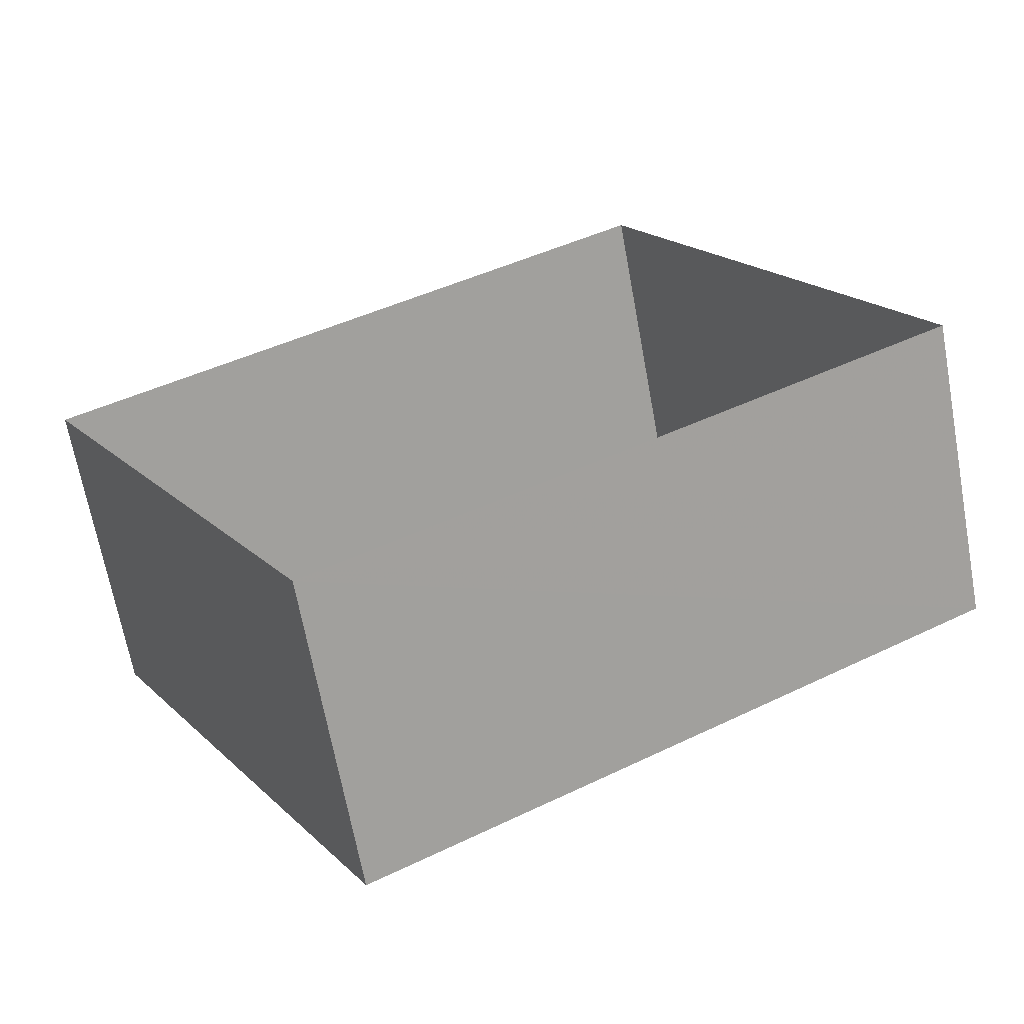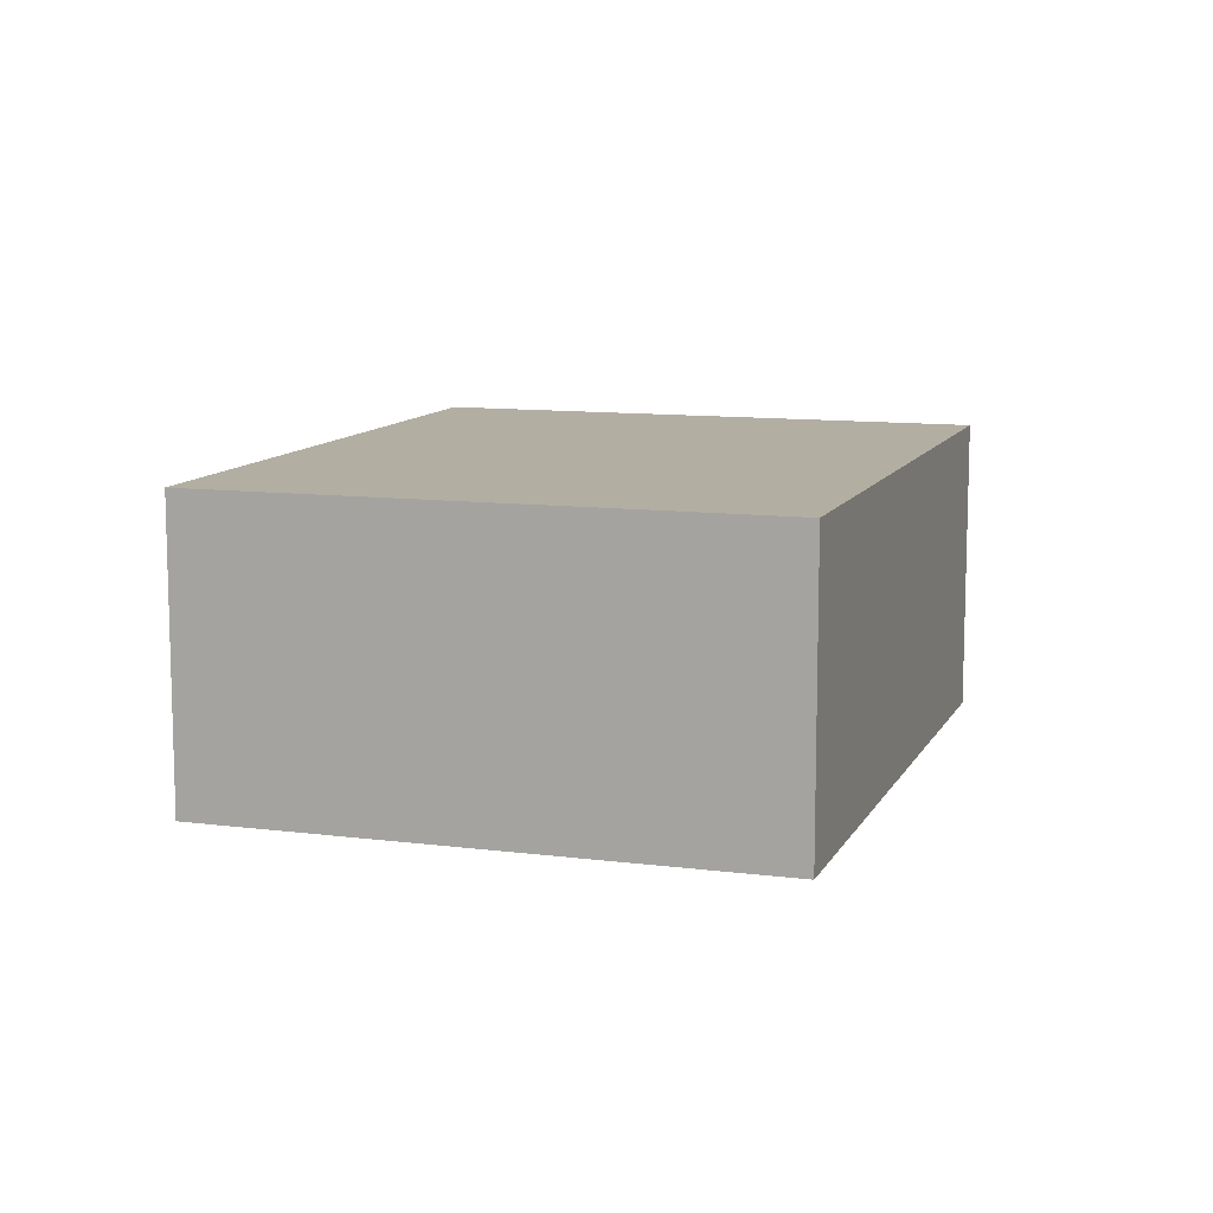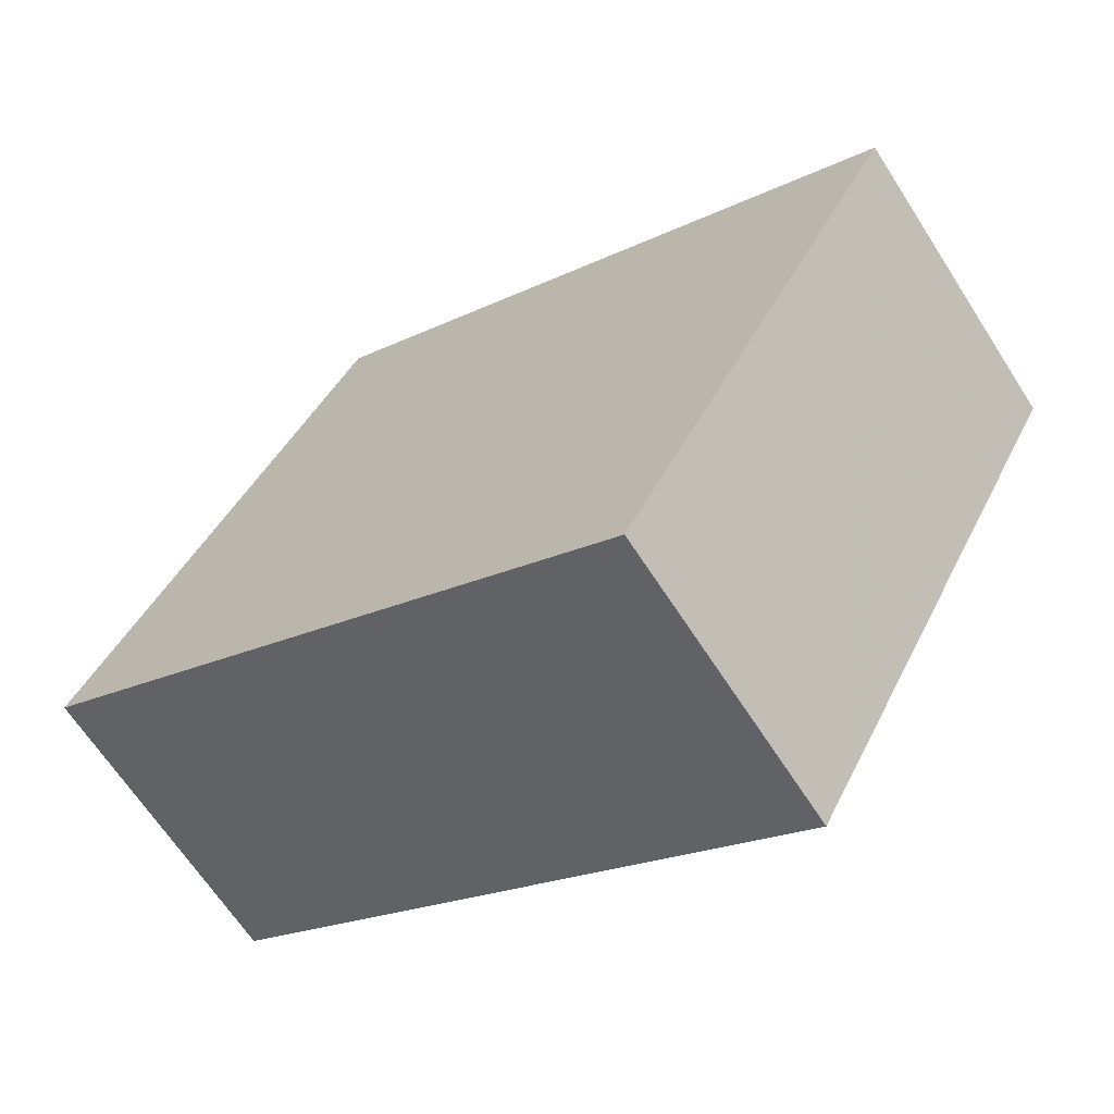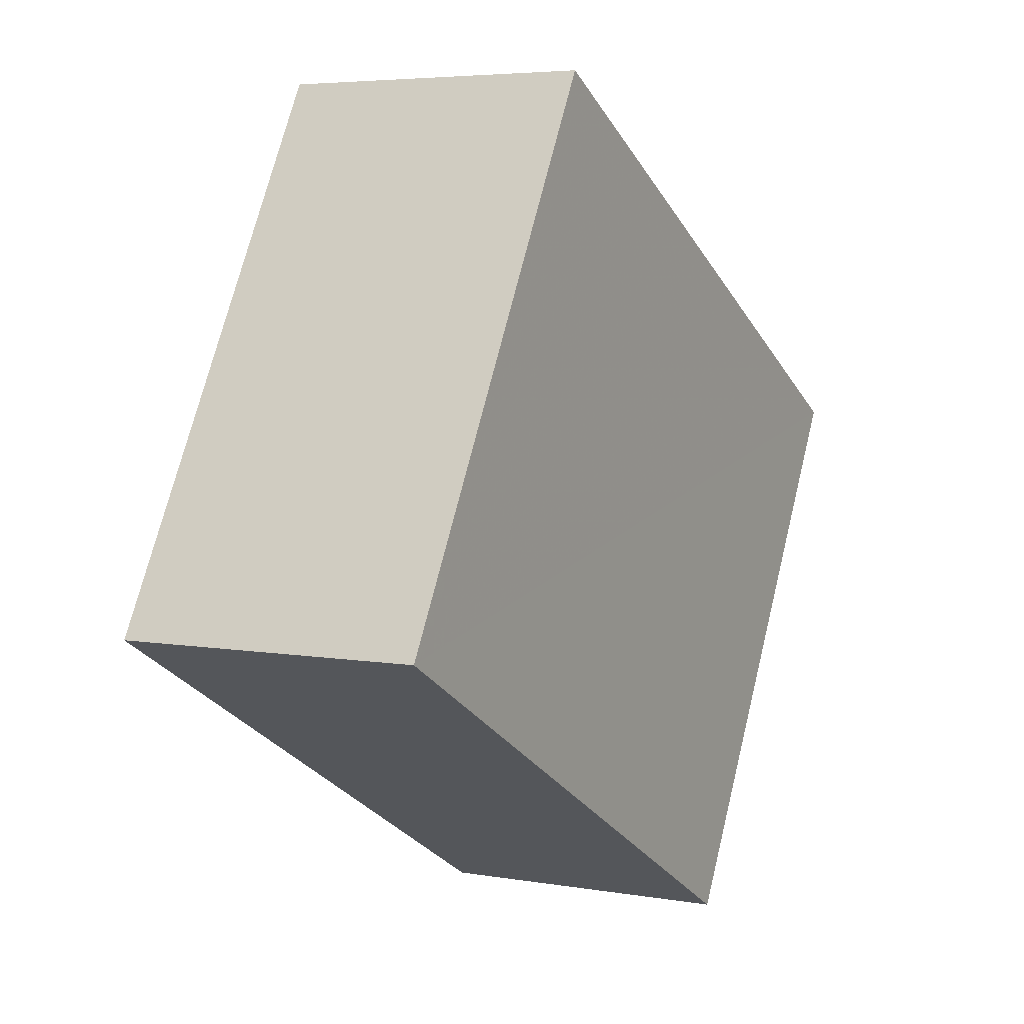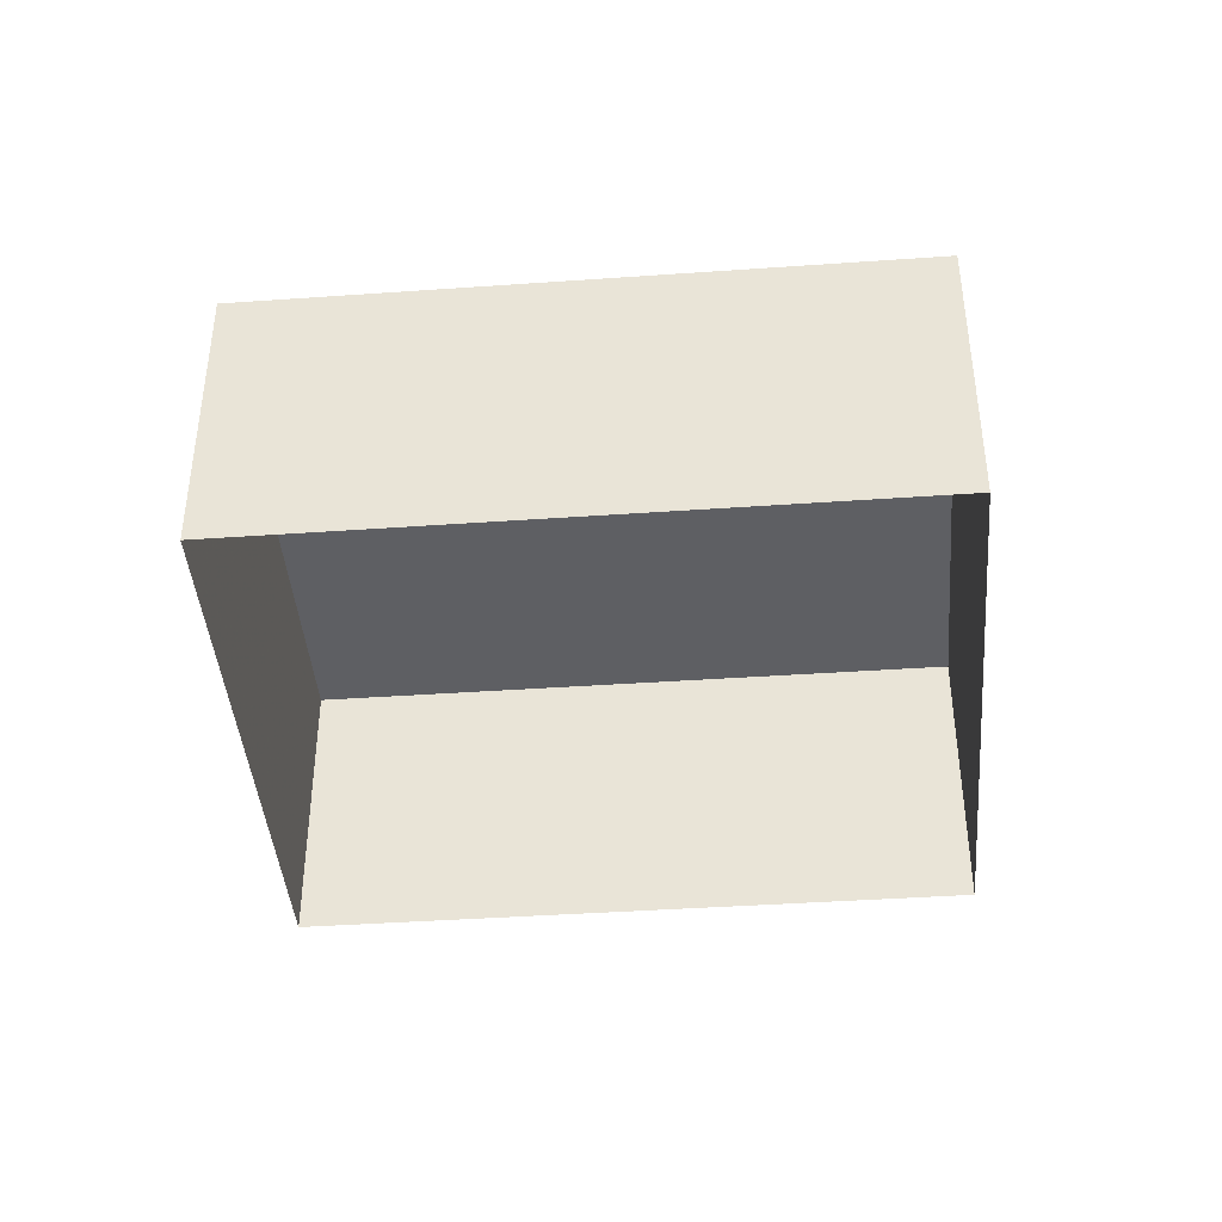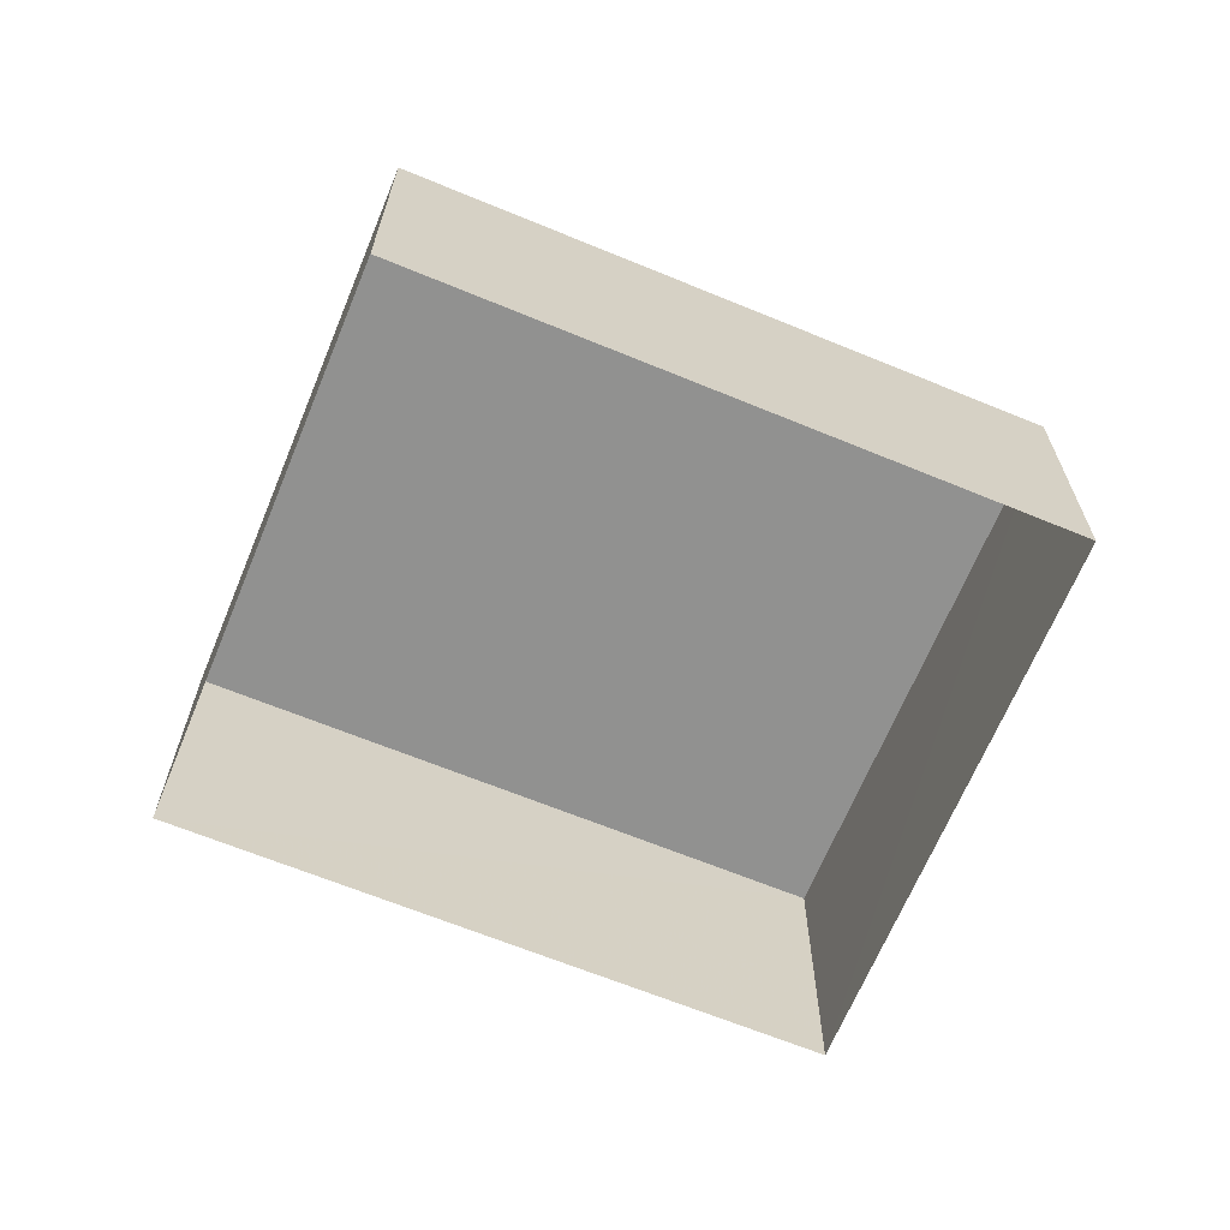
<metadata>
{"format":"obj","ext":"obj","renderer":"f3d","projection":"perspective","resolution":1024,"background":"white","views":[{"elev":-66.7,"azim":-169.4,"up":"+Y"},{"elev":10.7,"azim":78.9,"up":"+Z"},{"elev":-65.5,"azim":32.9,"up":"+Y"},{"elev":4.9,"azim":-61.2,"up":"+Y"},{"elev":-41.4,"azim":-24.4,"up":"+Z"},{"elev":-66.0,"azim":128.4,"up":"+Z"}]}
</metadata>
<code>
v -3.117e+05 4.305e+04 21.47
v -3.117e+05 4.305e+04 21.47
v -3.117e+05 4.304e+04 21.47
v -3.117e+05 4.305e+04 21.47
v -3.117e+05 4.305e+04 23.84
v -3.117e+05 4.305e+04 23.84
v -3.117e+05 4.304e+04 23.84
v -3.117e+05 4.305e+04 23.84
f 1 2 3
f 1 4 2
f 5 6 7
f 5 8 6
f 8 4 1
f 6 8 1
f 6 1 3
f 7 6 3
f 8 2 4
f 8 5 2
f 5 3 2
f 5 7 3

</code>
